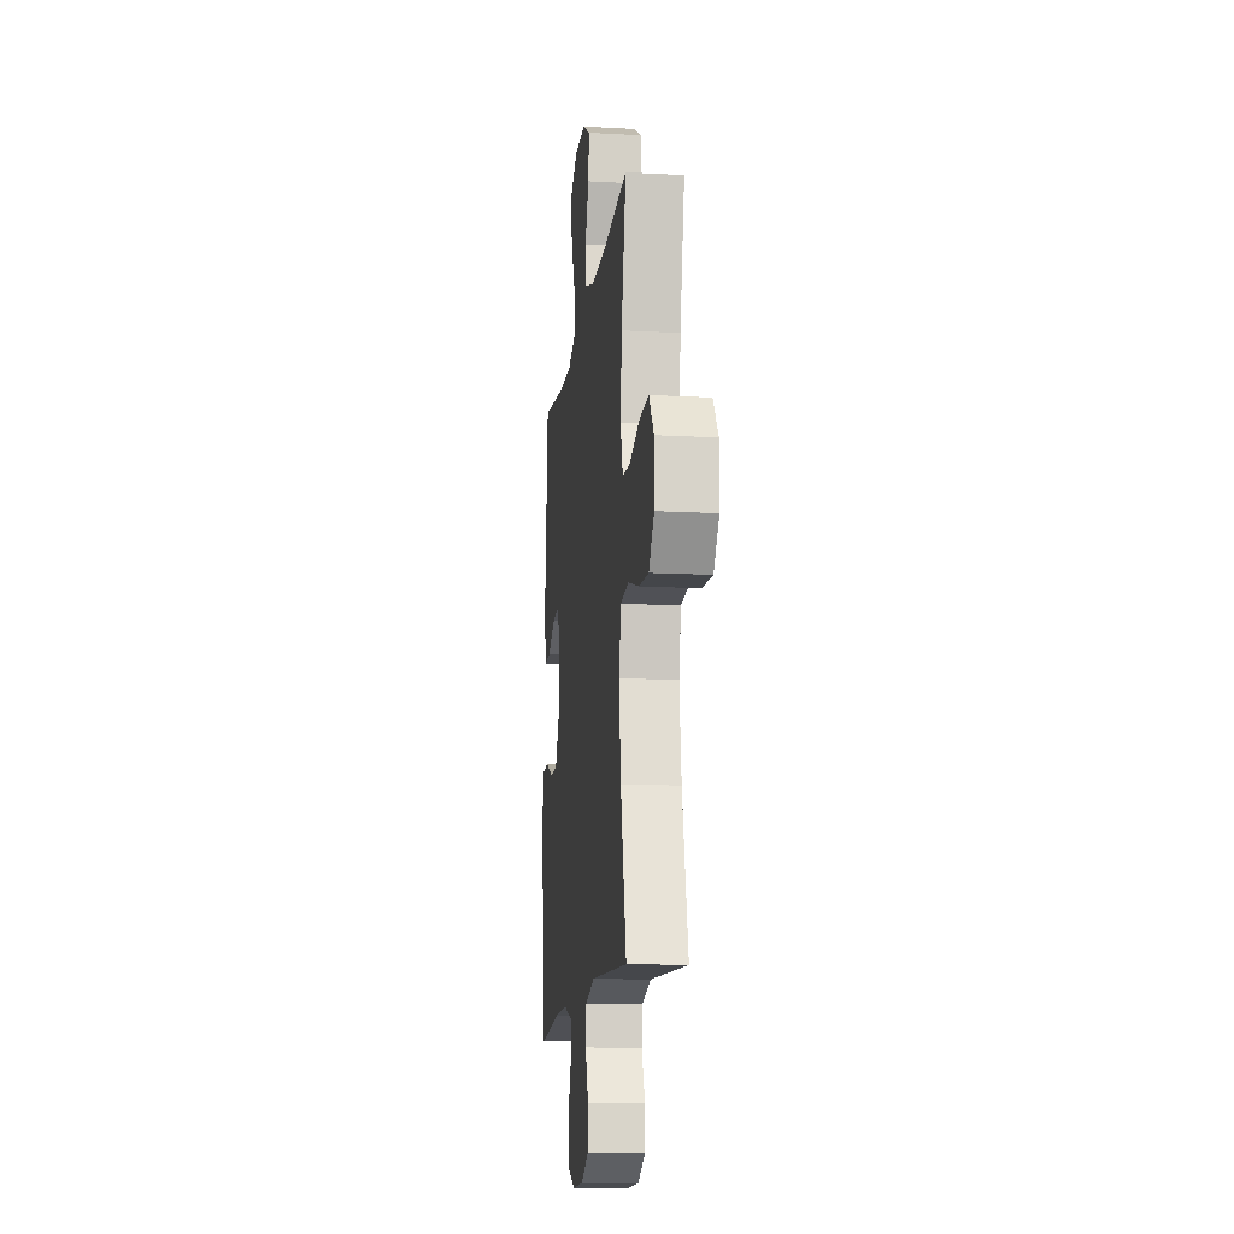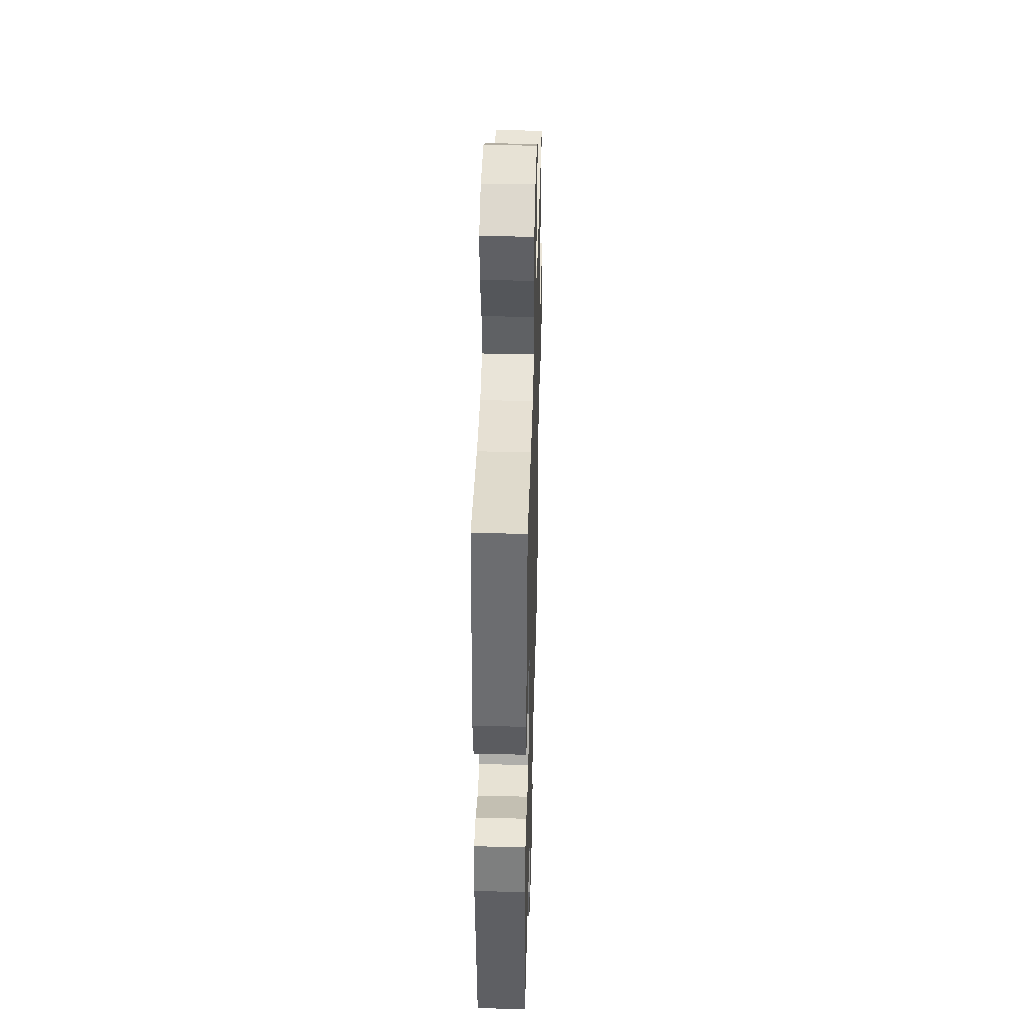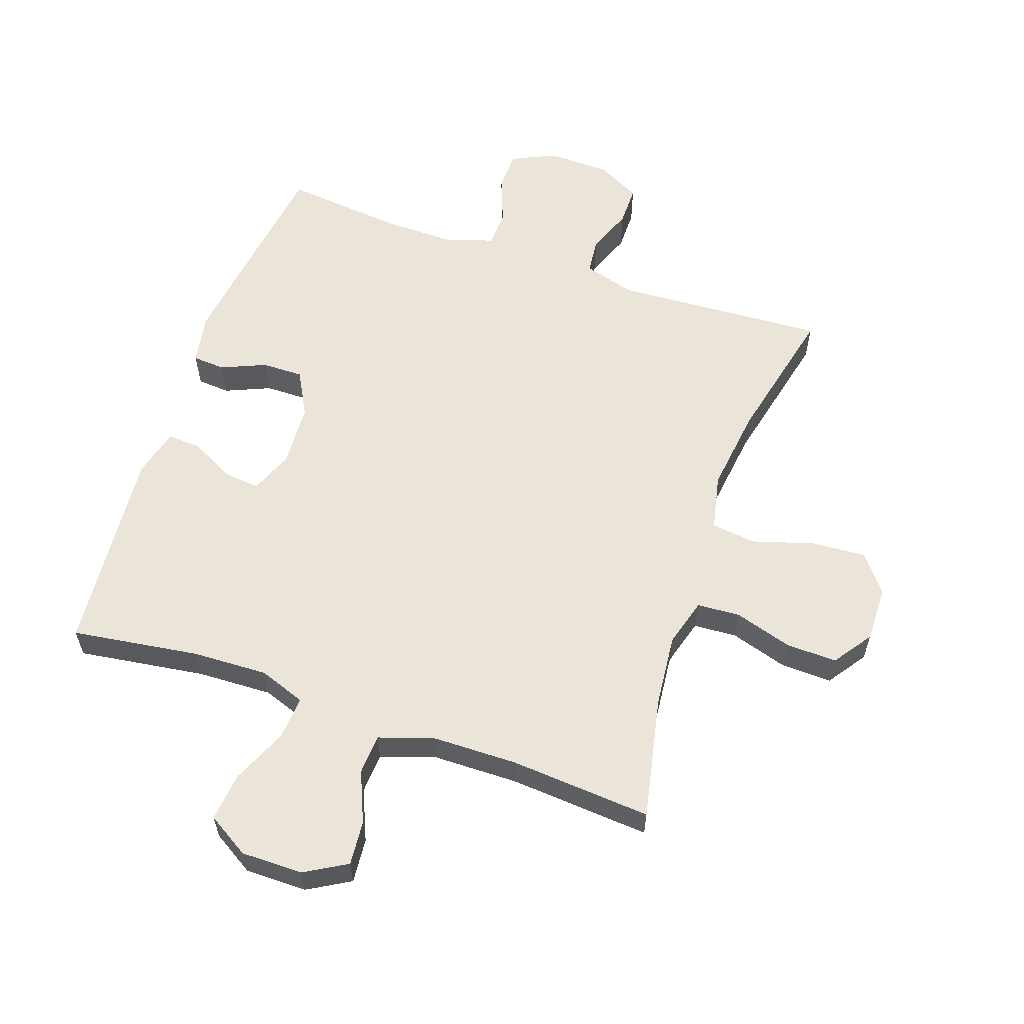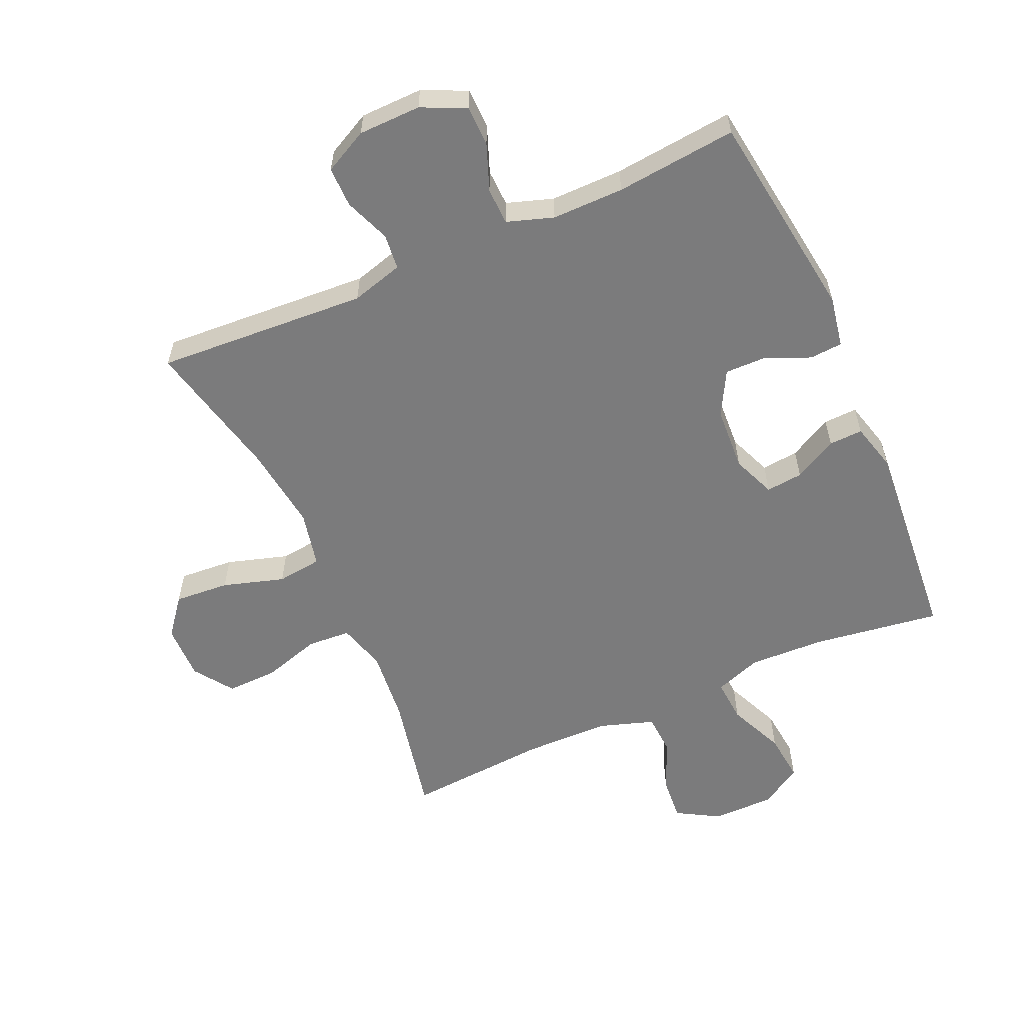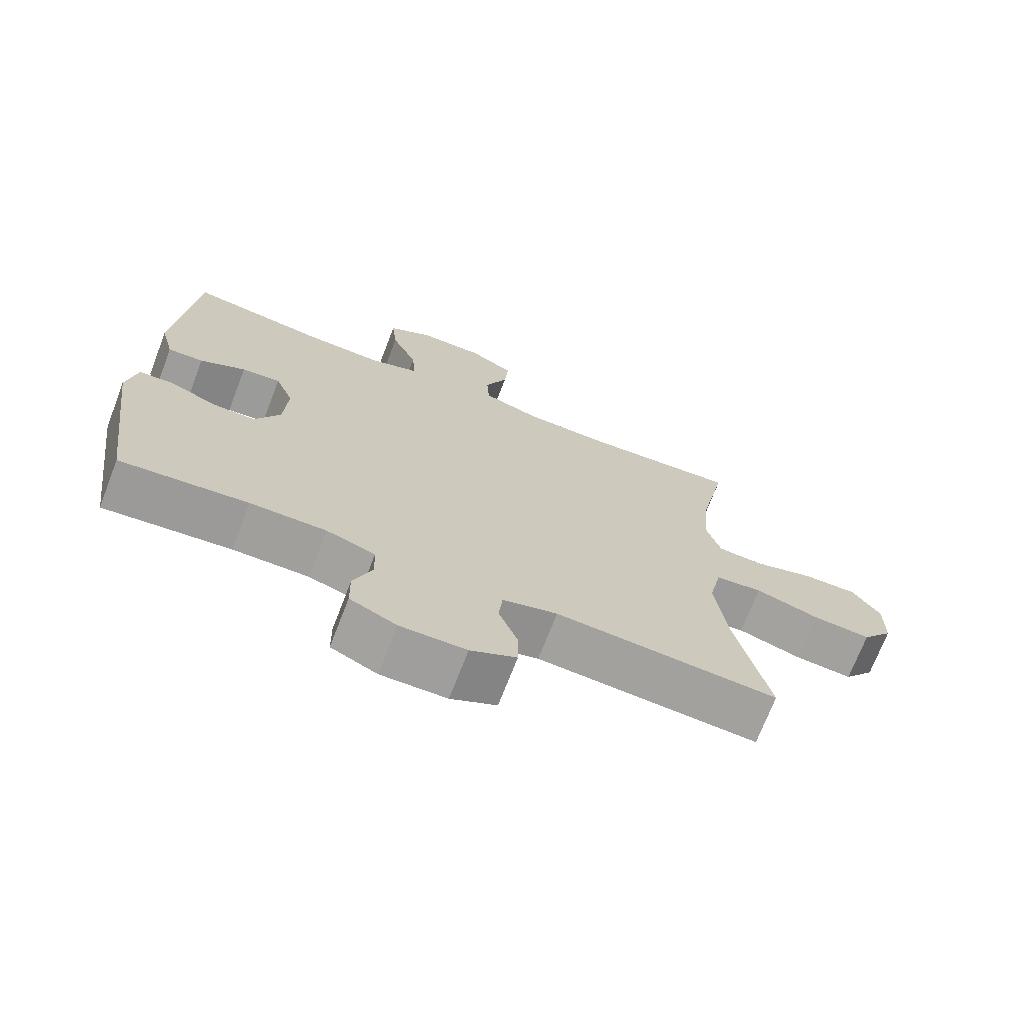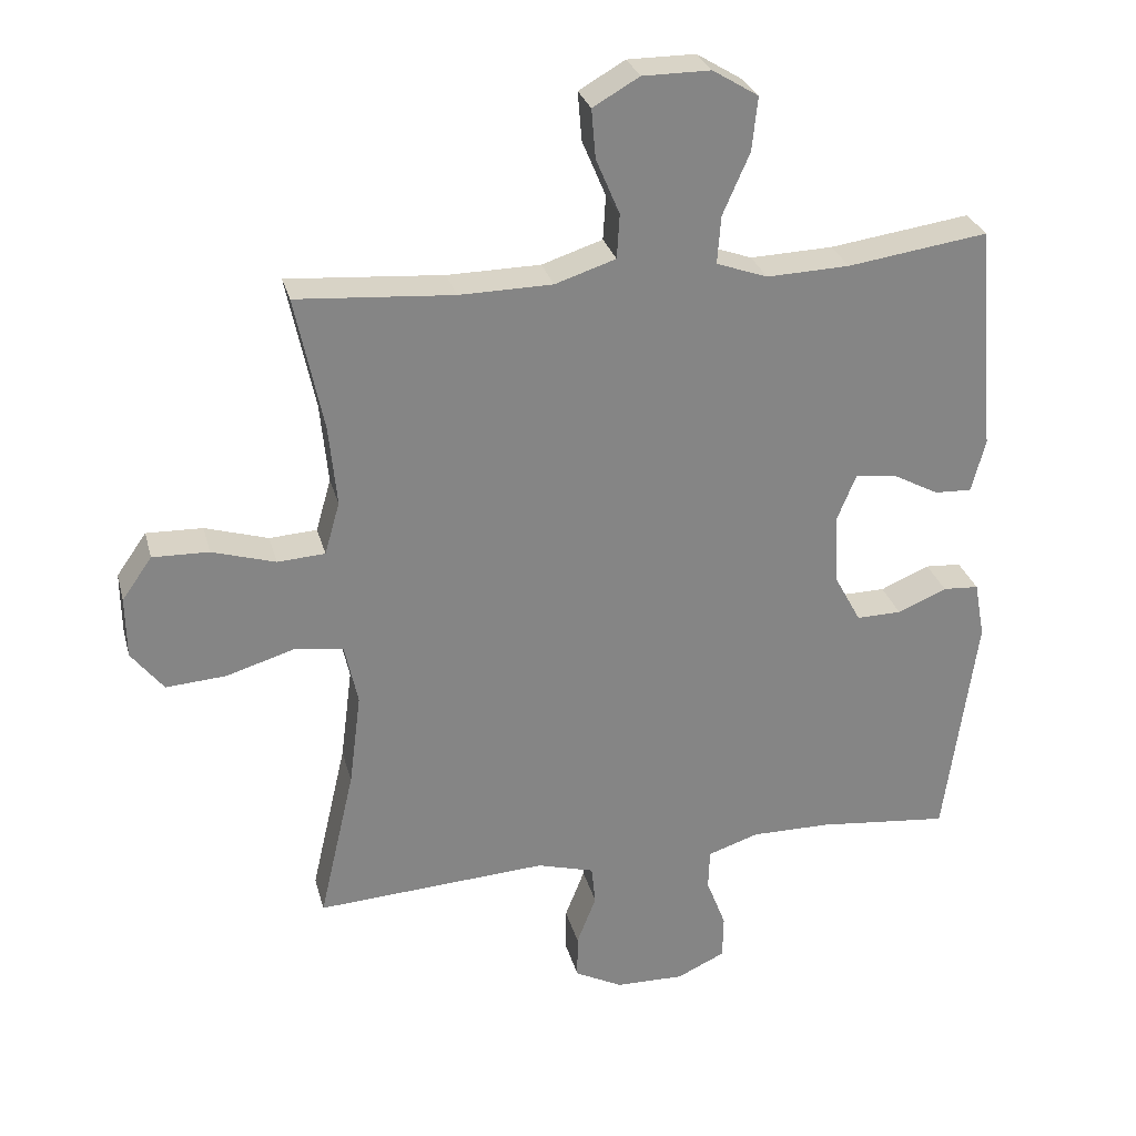
<metadata>
{"format":"obj","ext":"obj","renderer":"f3d","projection":"perspective","resolution":1024,"background":"white","views":[{"elev":-13.7,"azim":83.0,"up":"+Z"},{"elev":40.6,"azim":-88.4,"up":"+Z"},{"elev":59.3,"azim":19.1,"up":"+Y"},{"elev":-58.4,"azim":-156.0,"up":"+Y"},{"elev":-71.2,"azim":-21.1,"up":"+Z"},{"elev":28.4,"azim":165.9,"up":"+Z"}]}
</metadata>
<code>
o path4514
v -0.5483 0.0375 0.1646
v -0.5278 0.0375 0.08676
v -0.4735 0.0375 0.08908
v -0.4041 0.0375 0.1259
v -0.3448 0.0375 0.1318
v -0.3166 0.0375 0.06265
v -0.3226 0.0375 -0.03953
v -0.3614 0.0375 -0.1113
v -0.4275 0.0375 -0.1103
v -0.4995 0.0375 -0.0795
v -0.5521 0.0375 -0.08302
v -0.5671 0.0375 -0.1653
v -0.5205 0.0375 -0.5045
v -0.3262 0.0375 -0.4847
v -0.2104 0.0375 -0.4841
v -0.1359 0.0375 -0.5089
v -0.134 0.0375 -0.5681
v -0.1627 0.0375 -0.643
v -0.1616 0.0375 -0.7076
v -0.09065 0.0375 -0.7407
v 0.01008 0.0375 -0.7388
v 0.0802 0.0375 -0.7029
v 0.07991 0.0375 -0.6381
v 0.0514 0.0375 -0.5648
v 0.05735 0.0375 -0.5074
v 0.1411 0.0375 -0.4837
v 0.4812 0.0375 -0.5045
v 0.4293 0.0375 -0.2791
v 0.4119 0.0375 -0.1435
v 0.4314 0.0375 -0.05305
v 0.5037 0.0375 -0.04431
v 0.6024 0.0375 -0.07444
v 0.6907 0.0375 -0.08083
v 0.7382 0.0375 -0.02078
v 0.7394 0.0375 0.06885
v 0.6956 0.0375 0.1313
v 0.6131 0.0375 0.129
v 0.5202 0.0375 0.101
v 0.4506 0.0375 0.1054
v 0.4284 0.0375 0.1825
v 0.4399 0.0375 0.3004
v 0.4812 0.0375 0.4974
v 0.2521 0.0375 0.4804
v 0.1152 0.0375 0.4825
v 0.02626 0.0375 0.5116
v 0.02239 0.0375 0.5768
v 0.05718 0.0375 0.6587
v 0.06327 0.0375 0.7305
v -0.004724 0.0375 0.7696
v -0.1044 0.0375 0.7697
v -0.1715 0.0375 0.7289
v -0.1632 0.0375 0.6503
v -0.1236 0.0375 0.5602
v -0.1185 0.0375 0.4903
v -0.1935 0.0375 0.4634
v -0.3148 0.0375 0.4679
v -0.5205 0.0375 0.4974
v -0.5483 -0.0375 0.1646
v -0.5278 -0.0375 0.08676
v -0.4735 -0.0375 0.08908
v -0.4041 -0.0375 0.1259
v -0.3448 -0.0375 0.1318
v -0.3166 -0.0375 0.06265
v -0.3226 -0.0375 -0.03953
v -0.3614 -0.0375 -0.1113
v -0.4275 -0.0375 -0.1103
v -0.4995 -0.0375 -0.0795
v -0.5521 -0.0375 -0.08302
v -0.5671 -0.0375 -0.1653
v -0.5205 -0.0375 -0.5045
v -0.3262 -0.0375 -0.4847
v -0.2104 -0.0375 -0.4841
v -0.1359 -0.0375 -0.5089
v -0.134 -0.0375 -0.5681
v -0.1627 -0.0375 -0.643
v -0.1616 -0.0375 -0.7076
v -0.09065 -0.0375 -0.7407
v 0.01008 -0.0375 -0.7388
v 0.0802 -0.0375 -0.7029
v 0.07991 -0.0375 -0.6381
v 0.0514 -0.0375 -0.5648
v 0.05735 -0.0375 -0.5074
v 0.1411 -0.0375 -0.4837
v 0.4812 -0.0375 -0.5045
v 0.4293 -0.0375 -0.2791
v 0.4119 -0.0375 -0.1435
v 0.4314 -0.0375 -0.05305
v 0.5037 -0.0375 -0.04431
v 0.6024 -0.0375 -0.07444
v 0.6907 -0.0375 -0.08083
v 0.7382 -0.0375 -0.02078
v 0.7394 -0.0375 0.06885
v 0.6956 -0.0375 0.1313
v 0.6131 -0.0375 0.129
v 0.5202 -0.0375 0.101
v 0.4506 -0.0375 0.1054
v 0.4284 -0.0375 0.1825
v 0.4399 -0.0375 0.3004
v 0.4812 -0.0375 0.4974
v 0.2521 -0.0375 0.4804
v 0.1152 -0.0375 0.4825
v 0.02626 -0.0375 0.5116
v 0.02239 -0.0375 0.5768
v 0.05718 -0.0375 0.6587
v 0.06327 -0.0375 0.7305
v -0.004724 -0.0375 0.7696
v -0.1044 -0.0375 0.7697
v -0.1715 -0.0375 0.7289
v -0.1632 -0.0375 0.6503
v -0.1236 -0.0375 0.5602
v -0.1185 -0.0375 0.4903
v -0.1935 -0.0375 0.4634
v -0.3148 -0.0375 0.4679
v -0.5205 -0.0375 0.4974
v -0.5521 0.0375 -0.08302
v -0.5521 0.0375 -0.08302
v -0.5671 0.0375 -0.1653
v -0.4995 0.0375 -0.0795
v -0.5483 0.0375 0.1646
v -0.5278 0.0375 0.08676
v -0.5278 0.0375 0.08676
v -0.4735 0.0375 0.08908
v -0.5205 0.0375 -0.5045
v -0.5205 0.0375 -0.5045
v -0.5205 0.0375 0.4974
v -0.5205 0.0375 0.4974
v -0.4275 0.0375 -0.1103
v -0.4041 0.0375 0.1259
v -0.3262 0.0375 -0.4847
v -0.3148 0.0375 0.4679
v -0.3614 0.0375 -0.1113
v -0.3614 0.0375 -0.1113
v -0.3448 0.0375 0.1318
v -0.3448 0.0375 0.1318
v -0.3226 0.0375 -0.03953
v -0.3166 0.0375 0.06265
v -0.2104 0.0375 -0.4841
v -0.1935 0.0375 0.4634
v -0.1359 0.0375 -0.5089
v -0.1359 0.0375 -0.5089
v -0.1185 0.0375 0.4903
v -0.1185 0.0375 0.4903
v -0.1044 0.0375 0.7697
v -0.1715 0.0375 0.7289
v -0.1715 0.0375 0.7289
v -0.1632 0.0375 0.6503
v -0.1236 0.0375 0.5602
v -0.134 0.0375 -0.5681
v -0.1627 0.0375 -0.643
v -0.1616 0.0375 -0.7076
v -0.1616 0.0375 -0.7076
v -0.09065 0.0375 -0.7407
v -0.004724 0.0375 0.7696
v 0.01008 0.0375 -0.7388
v 0.06327 0.0375 0.7305
v 0.06327 0.0375 0.7305
v 0.0802 0.0375 -0.7029
v 0.0802 0.0375 -0.7029
v 0.05718 0.0375 0.6587
v 0.02239 0.0375 0.5768
v 0.02626 0.0375 0.5116
v 0.02626 0.0375 0.5116
v 0.1152 0.0375 0.4825
v 0.0514 0.0375 -0.5648
v 0.05735 0.0375 -0.5074
v 0.05735 0.0375 -0.5074
v 0.07991 0.0375 -0.6381
v 0.1411 0.0375 -0.4837
v 0.2521 0.0375 0.4804
v 0.4812 0.0375 0.4974
v 0.4812 0.0375 0.4974
v 0.4399 0.0375 0.3004
v 0.4284 0.0375 0.1825
v 0.4119 0.0375 -0.1435
v 0.4314 0.0375 -0.05305
v 0.4314 0.0375 -0.05305
v 0.4293 0.0375 -0.2791
v 0.4506 0.0375 0.1054
v 0.4506 0.0375 0.1054
v 0.5037 0.0375 -0.04431
v 0.5202 0.0375 0.101
v 0.4812 0.0375 -0.5045
v 0.4812 0.0375 -0.5045
v 0.6024 0.0375 -0.07444
v 0.6131 0.0375 0.129
v 0.6907 0.0375 -0.08083
v 0.6956 0.0375 0.1313
v 0.7382 0.0375 -0.02078
v 0.7394 0.0375 0.06885
v -0.5521 -0.0375 -0.08302
v -0.5521 -0.0375 -0.08302
v -0.5671 -0.0375 -0.1653
v -0.4995 -0.0375 -0.0795
v -0.5483 -0.0375 0.1646
v -0.5278 -0.0375 0.08676
v -0.5278 -0.0375 0.08676
v -0.4735 -0.0375 0.08908
v -0.5205 -0.0375 -0.5045
v -0.5205 -0.0375 -0.5045
v -0.5205 -0.0375 0.4974
v -0.5205 -0.0375 0.4974
v -0.4275 -0.0375 -0.1103
v -0.4041 -0.0375 0.1259
v -0.3262 -0.0375 -0.4847
v -0.3148 -0.0375 0.4679
v -0.3614 -0.0375 -0.1113
v -0.3614 -0.0375 -0.1113
v -0.3448 -0.0375 0.1318
v -0.3448 -0.0375 0.1318
v -0.3226 -0.0375 -0.03953
v -0.3166 -0.0375 0.06265
v -0.2104 -0.0375 -0.4841
v -0.1935 -0.0375 0.4634
v -0.1359 -0.0375 -0.5089
v -0.1359 -0.0375 -0.5089
v -0.1185 -0.0375 0.4903
v -0.1185 -0.0375 0.4903
v -0.1044 -0.0375 0.7697
v -0.1715 -0.0375 0.7289
v -0.1715 -0.0375 0.7289
v -0.1632 -0.0375 0.6503
v -0.1236 -0.0375 0.5602
v -0.134 -0.0375 -0.5681
v -0.1627 -0.0375 -0.643
v -0.1616 -0.0375 -0.7076
v -0.1616 -0.0375 -0.7076
v -0.09065 -0.0375 -0.7407
v -0.004724 -0.0375 0.7696
v 0.01008 -0.0375 -0.7388
v 0.06327 -0.0375 0.7305
v 0.06327 -0.0375 0.7305
v 0.0802 -0.0375 -0.7029
v 0.0802 -0.0375 -0.7029
v 0.05718 -0.0375 0.6587
v 0.02239 -0.0375 0.5768
v 0.02626 -0.0375 0.5116
v 0.02626 -0.0375 0.5116
v 0.1152 -0.0375 0.4825
v 0.0514 -0.0375 -0.5648
v 0.05735 -0.0375 -0.5074
v 0.05735 -0.0375 -0.5074
v 0.07991 -0.0375 -0.6381
v 0.1411 -0.0375 -0.4837
v 0.2521 -0.0375 0.4804
v 0.4812 -0.0375 0.4974
v 0.4812 -0.0375 0.4974
v 0.4399 -0.0375 0.3004
v 0.4284 -0.0375 0.1825
v 0.4119 -0.0375 -0.1435
v 0.4314 -0.0375 -0.05305
v 0.4314 -0.0375 -0.05305
v 0.4293 -0.0375 -0.2791
v 0.4506 -0.0375 0.1054
v 0.4506 -0.0375 0.1054
v 0.5037 -0.0375 -0.04431
v 0.5202 -0.0375 0.101
v 0.4812 -0.0375 -0.5045
v 0.4812 -0.0375 -0.5045
v 0.6024 -0.0375 -0.07444
v 0.6131 -0.0375 0.129
v 0.6907 -0.0375 -0.08083
v 0.6956 -0.0375 0.1313
v 0.7382 -0.0375 -0.02078
v 0.7394 -0.0375 0.06885
f 240 243 210
f 214 240 210
f 240 214 239
f 255 256 253
f 248 244 238
f 222 236 235
f 263 264 259
f 238 216 211
f 216 238 236
f 224 227 223
f 210 250 211
f 192 193 190
f 222 235 221
f 212 210 206
f 228 221 234
f 260 259 264
f 259 260 256
f 262 260 264
f 249 243 252
f 252 243 257
f 197 194 195
f 205 208 213
f 228 234 230
f 213 211 216
f 255 253 250
f 202 193 192
f 232 242 229
f 216 236 222
f 214 210 212
f 248 238 211
f 203 205 194
f 244 247 245
f 221 218 219
f 250 253 248
f 212 206 204
f 204 206 202
f 192 204 202
f 198 204 192
f 225 227 224
f 261 263 259
f 194 205 200
f 235 234 221
f 250 248 211
f 259 256 255
f 203 194 197
f 211 213 208
f 208 205 203
f 239 223 229
f 223 239 214
f 243 249 210
f 239 229 242
f 249 250 210
f 247 244 248
f 221 228 218
f 229 223 227
f 116 12 69 191
f 10 11 68 67
f 1 121 196 58
f 2 3 60 59
f 12 124 199 69
f 126 1 58 201
f 9 10 67 66
f 3 4 61 60
f 13 14 71 70
f 56 57 114 113
f 132 9 66 207
f 4 134 209 61
f 7 8 65 64
f 5 6 63 62
f 14 15 72 71
f 6 7 64 63
f 55 56 113 112
f 15 140 215 72
f 142 55 112 217
f 50 145 220 107
f 51 52 109 108
f 52 53 110 109
f 17 18 75 74
f 18 151 226 75
f 19 20 77 76
f 16 17 74 73
f 53 54 111 110
f 49 50 107 106
f 20 21 78 77
f 156 49 106 231
f 21 158 233 78
f 47 48 105 104
f 46 47 104 103
f 162 46 103 237
f 44 45 102 101
f 24 166 241 81
f 23 24 81 80
f 22 23 80 79
f 25 26 83 82
f 43 44 101 100
f 171 43 100 246
f 41 42 99 98
f 40 41 98 97
f 29 176 251 86
f 28 29 86 85
f 179 40 97 254
f 30 31 88 87
f 38 39 96 95
f 183 28 85 258
f 26 27 84 83
f 31 32 89 88
f 37 38 95 94
f 32 33 90 89
f 36 37 94 93
f 33 34 91 90
f 35 36 93 92
f 34 35 92 91
f 165 135 168
f 139 135 165
f 165 164 139
f 180 178 181
f 173 163 169
f 147 160 161
f 188 184 189
f 163 136 141
f 141 161 163
f 149 148 152
f 135 136 175
f 117 115 118
f 147 146 160
f 137 131 135
f 153 159 146
f 185 189 184
f 184 181 185
f 187 189 185
f 174 177 168
f 177 182 168
f 122 120 119
f 130 138 133
f 153 155 159
f 138 141 136
f 180 175 178
f 127 117 118
f 157 154 167
f 141 147 161
f 139 137 135
f 173 136 163
f 128 119 130
f 169 170 172
f 146 144 143
f 175 173 178
f 137 129 131
f 129 127 131
f 117 127 129
f 123 117 129
f 150 149 152
f 186 184 188
f 119 125 130
f 160 146 159
f 175 136 173
f 184 180 181
f 128 122 119
f 136 133 138
f 133 128 130
f 164 154 148
f 148 139 164
f 168 135 174
f 164 167 154
f 174 135 175
f 172 173 169
f 146 143 153
f 154 152 148

</code>
